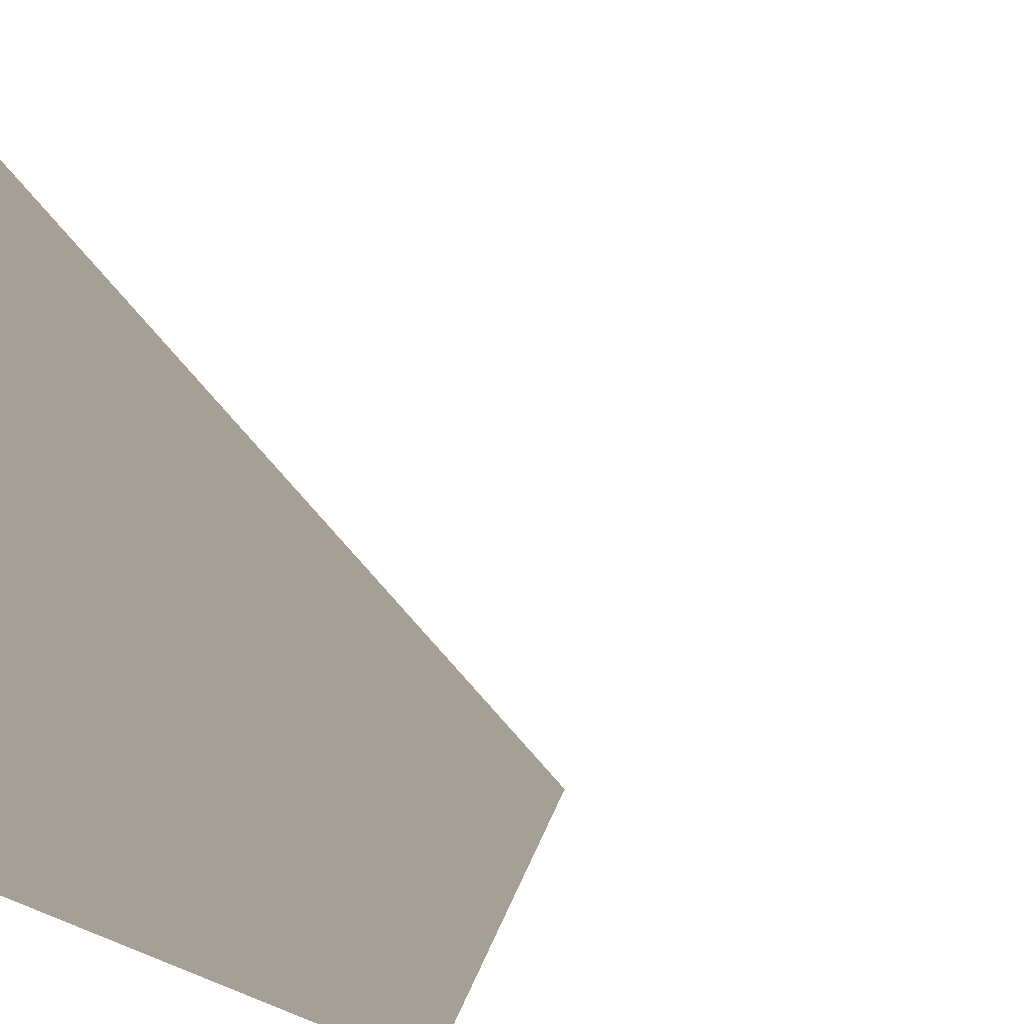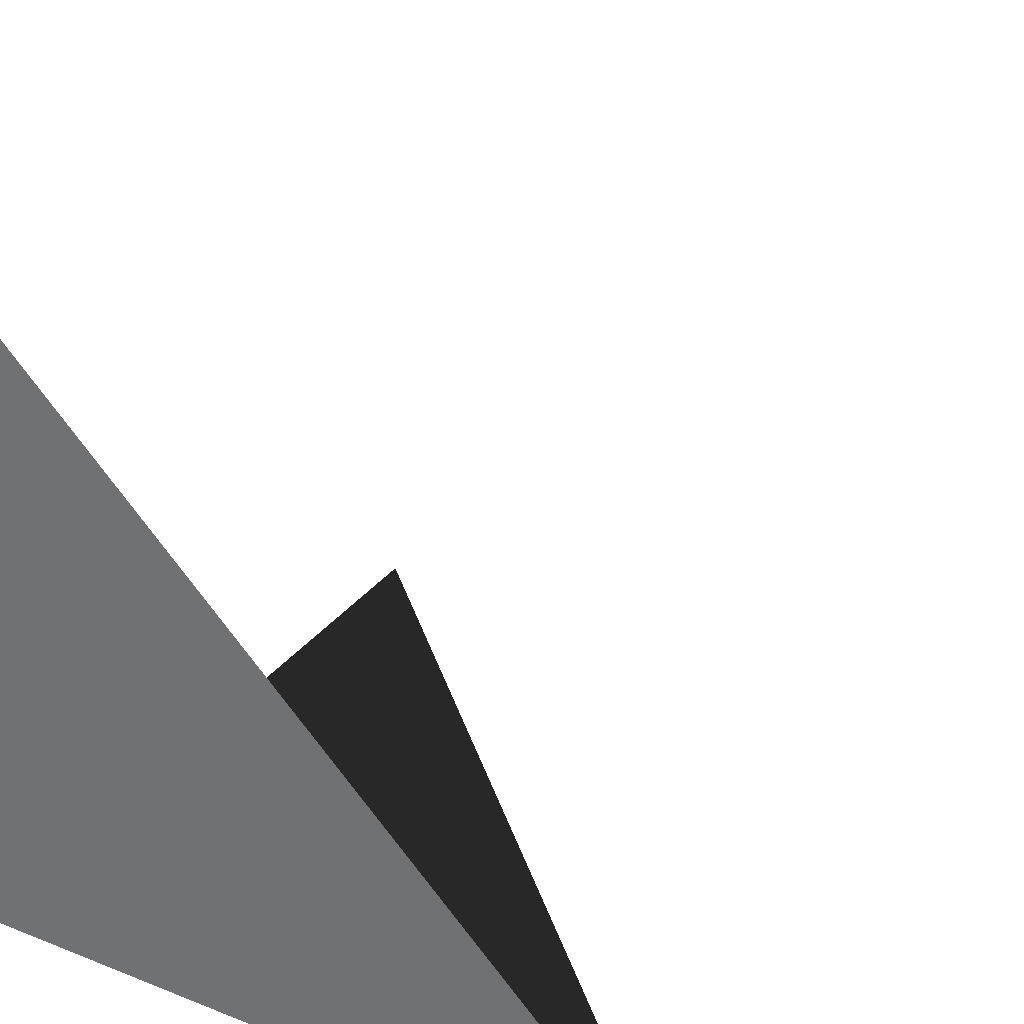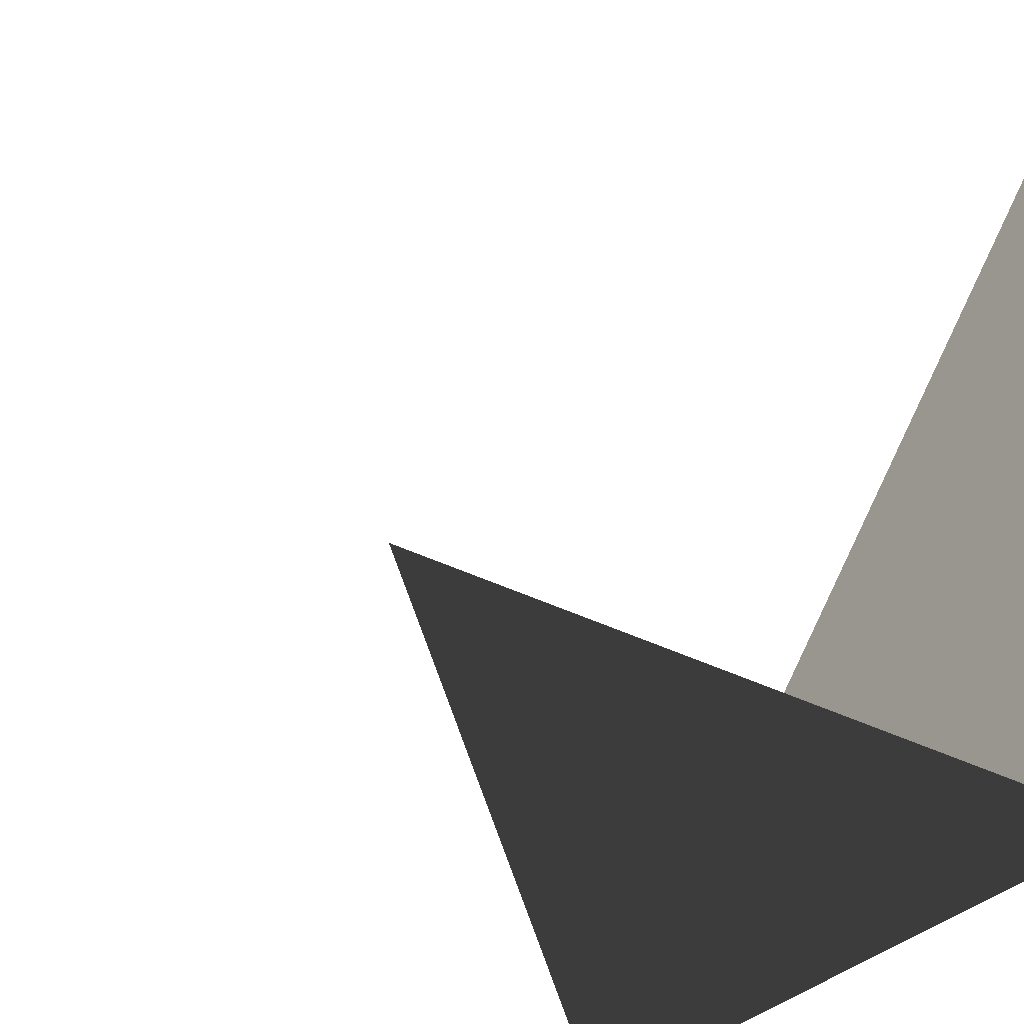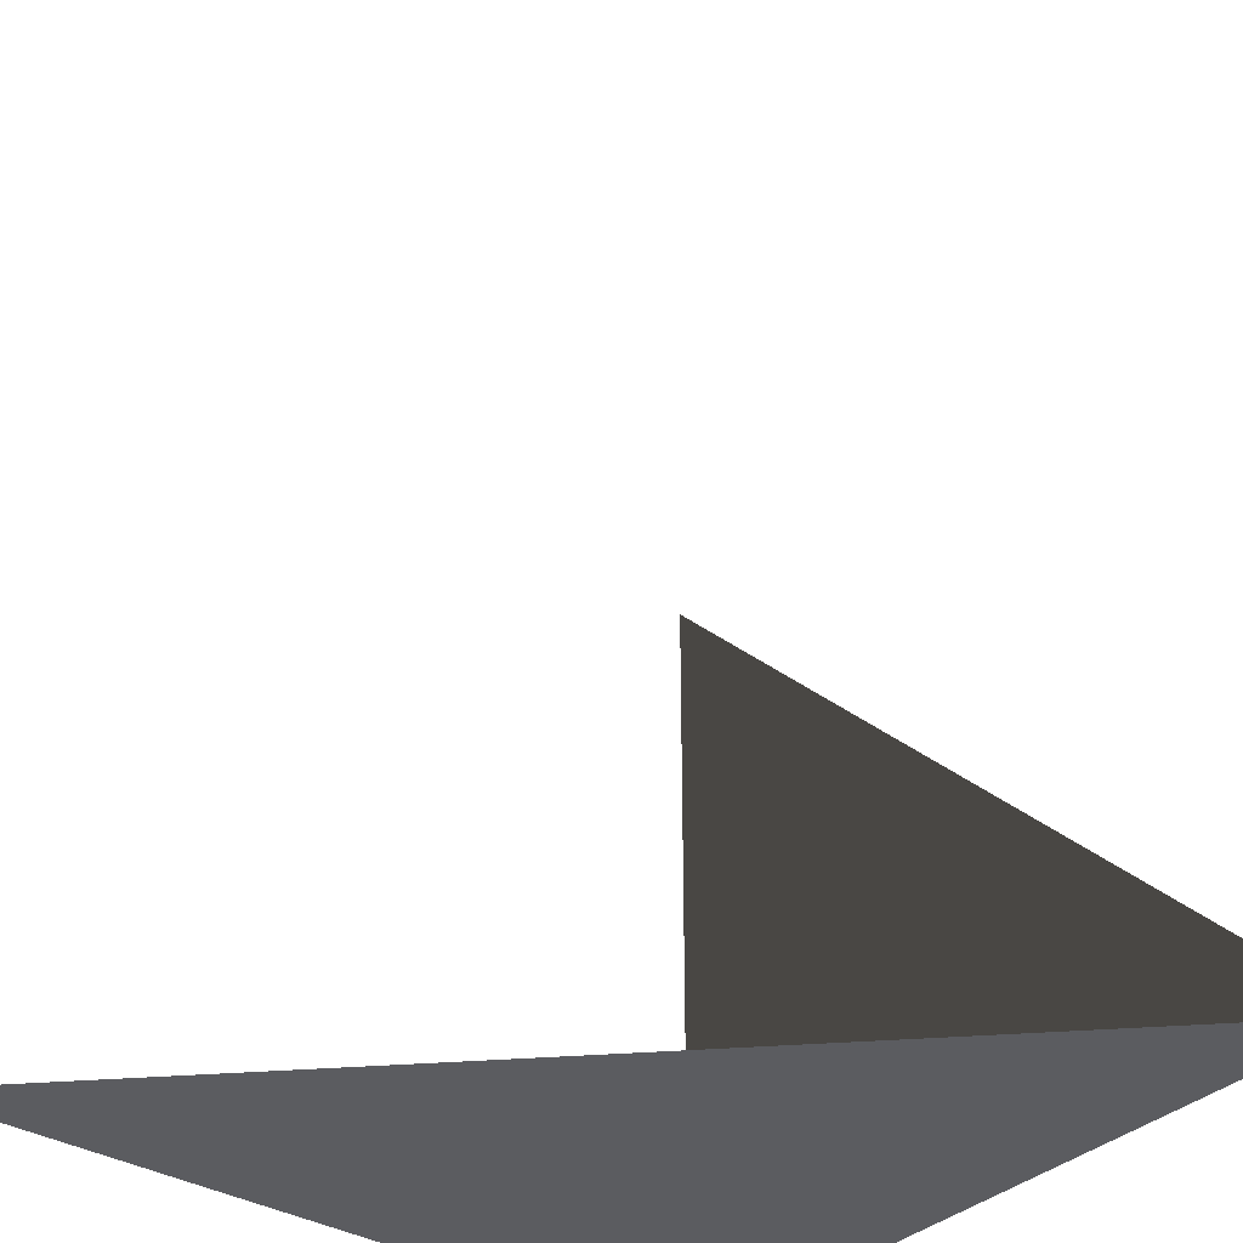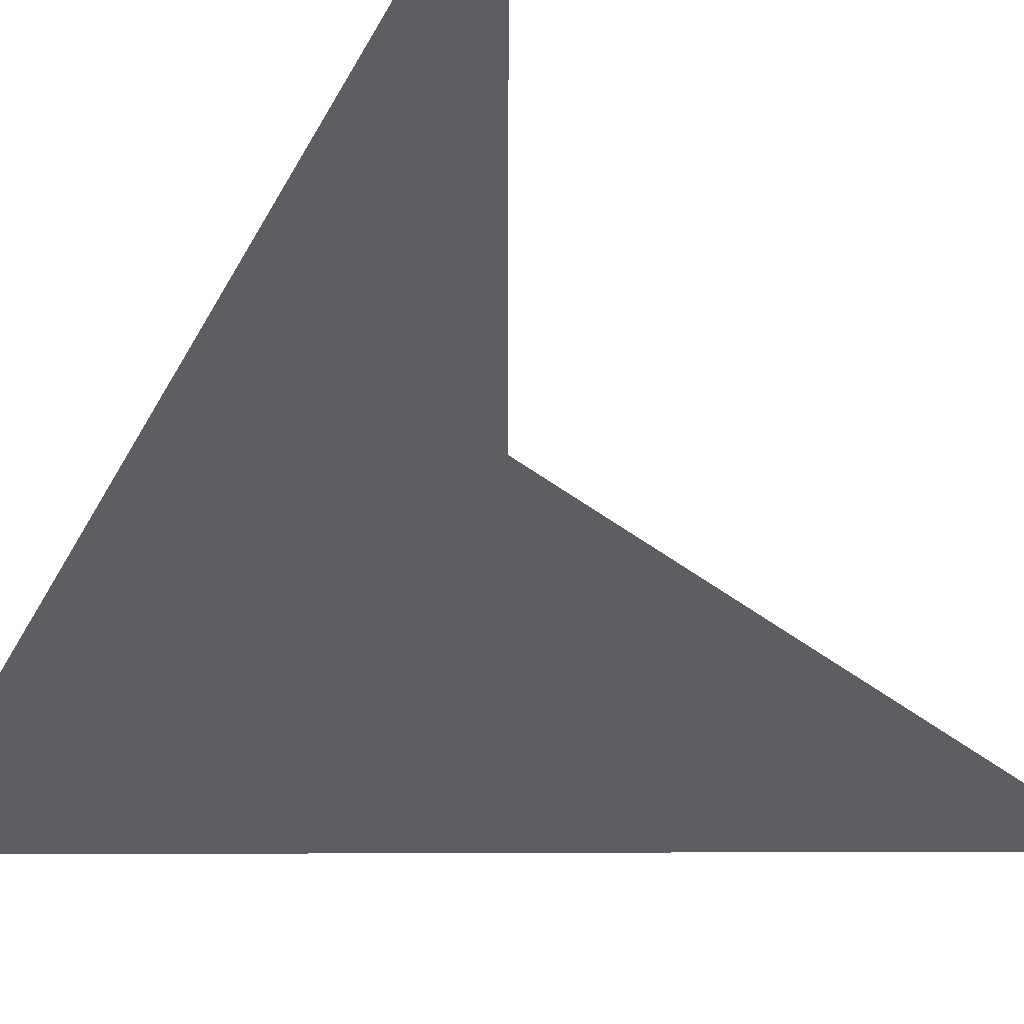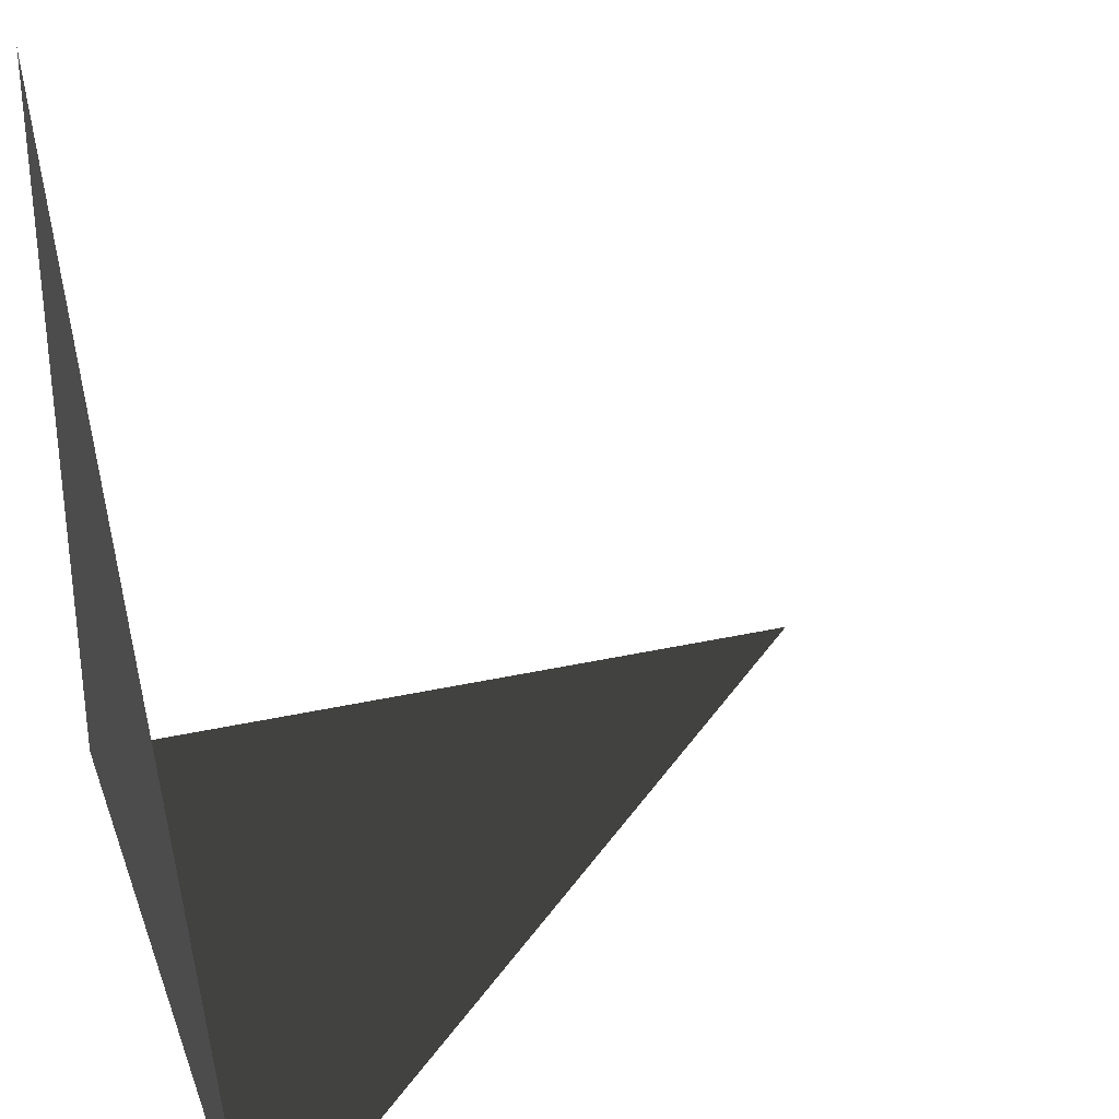
<metadata>
{"format":"obj","ext":"obj","renderer":"f3d","projection":"perspective","resolution":1024,"background":"white","views":[{"elev":5.7,"azim":-38.4,"up":"+Y"},{"elev":30.2,"azim":29.9,"up":"+Z"},{"elev":-33.7,"azim":-125.6,"up":"+Z"},{"elev":-34.8,"azim":51.2,"up":"+Y"},{"elev":-38.8,"azim":-134.7,"up":"+Y"},{"elev":31.6,"azim":72.2,"up":"+Z"}]}
</metadata>
<code>
v 1 0 0
v 0 1 0
v 0 0 0
v 0 0 1
f 1 2 3
f 4 1 3

</code>
